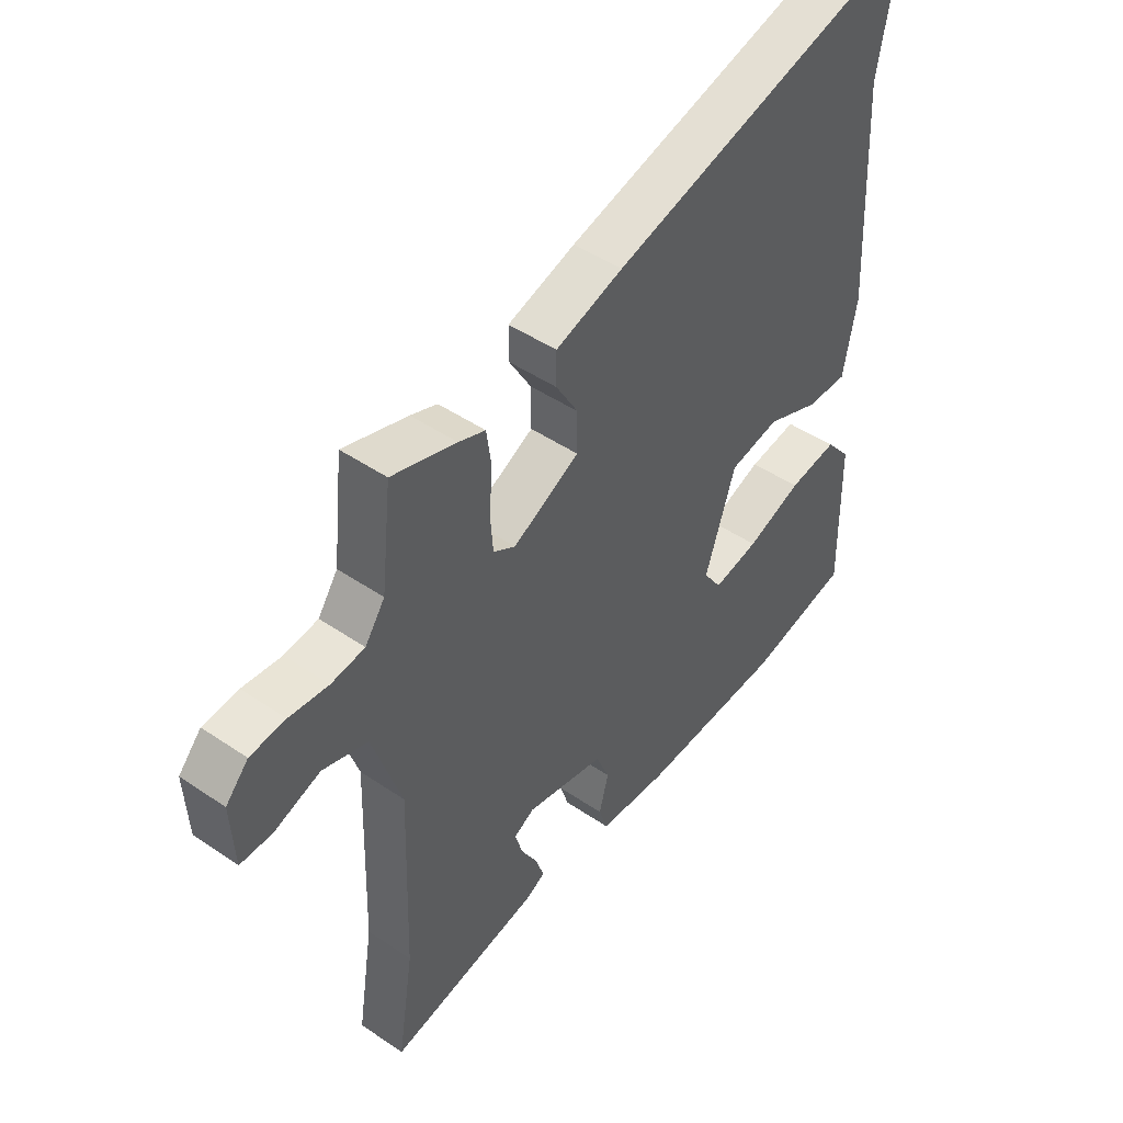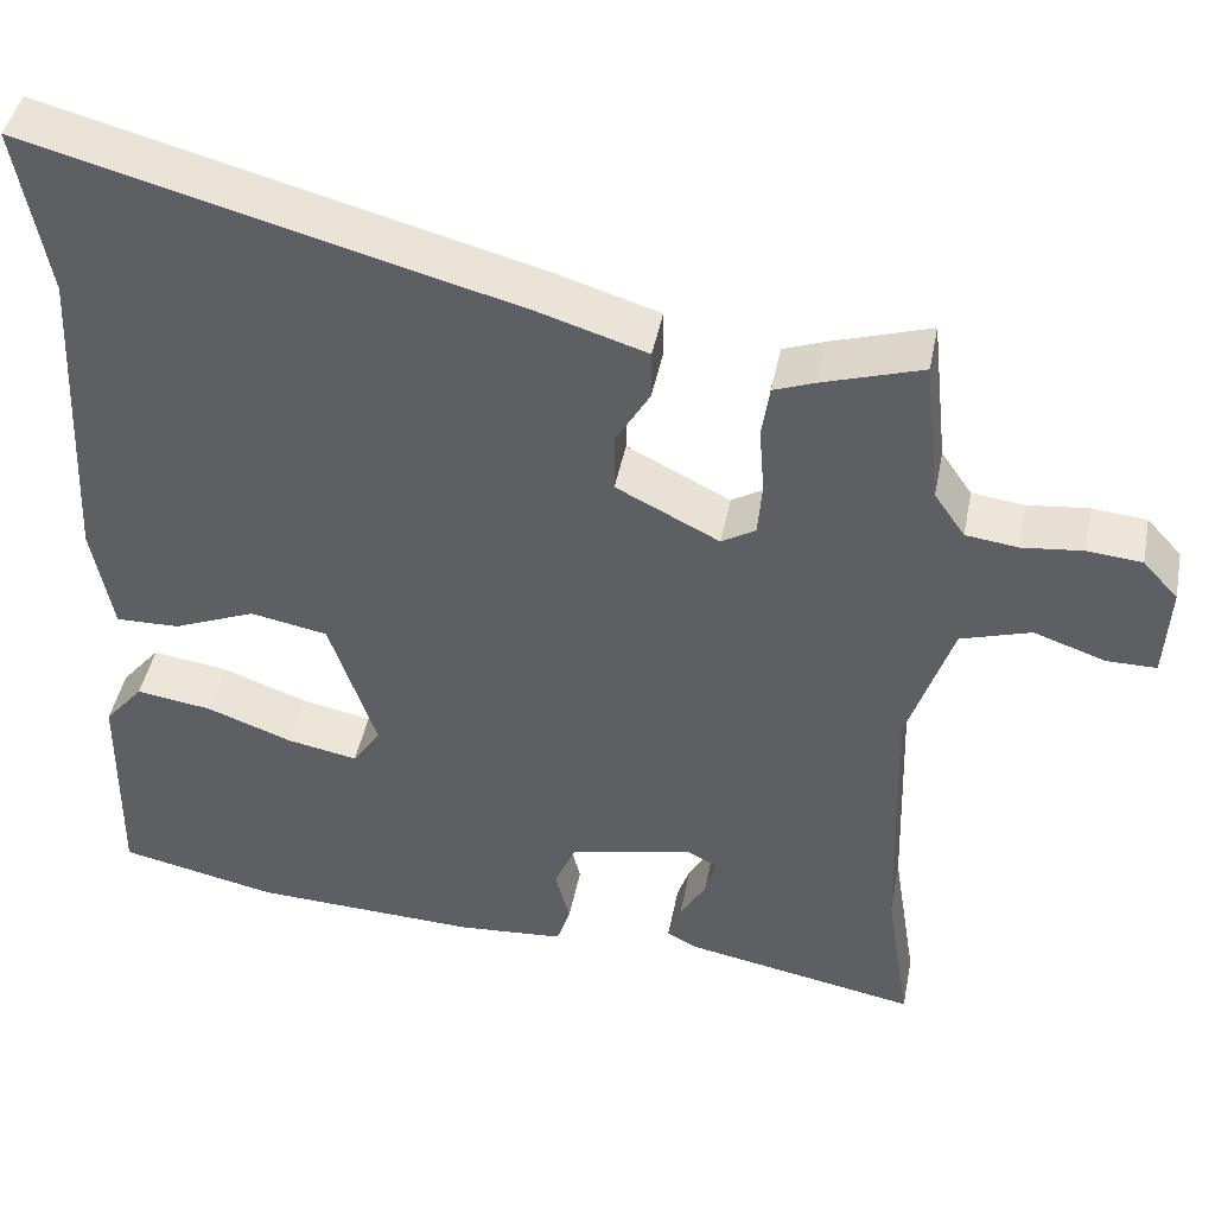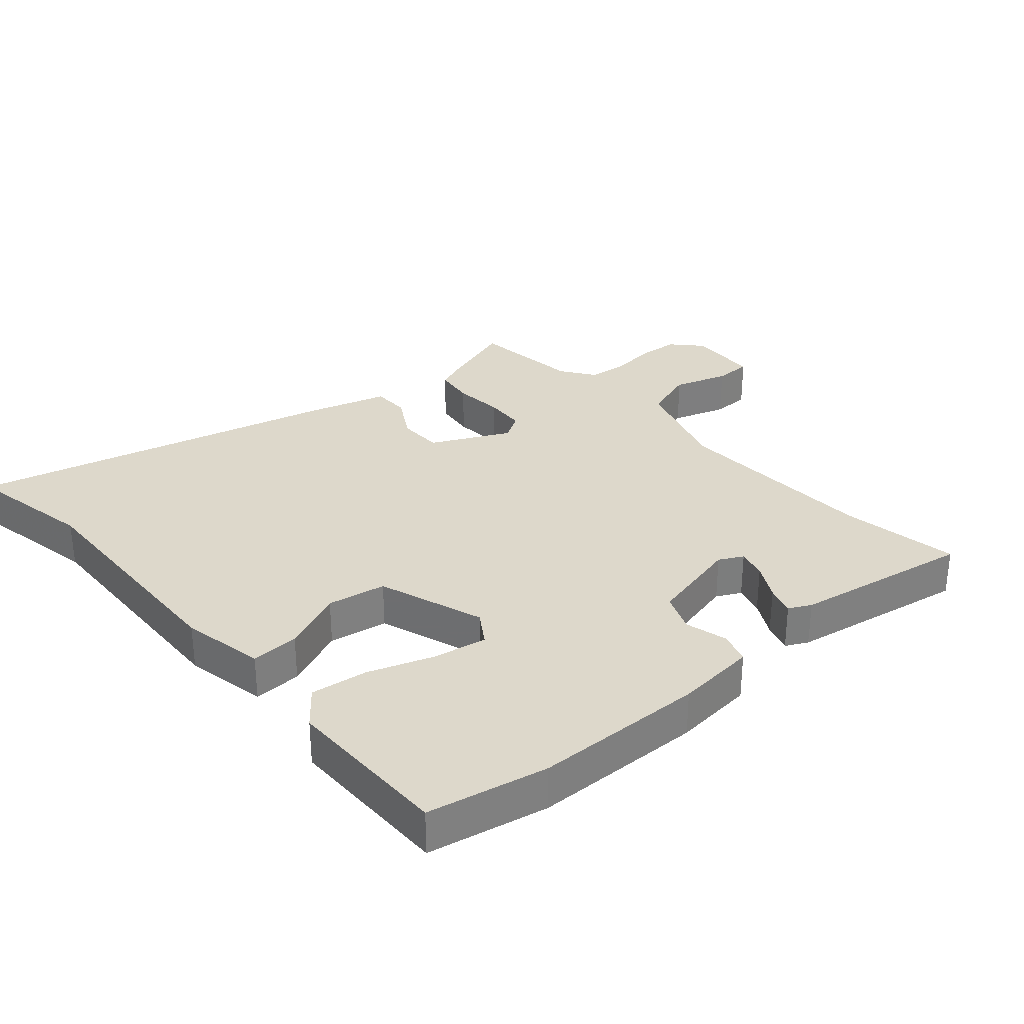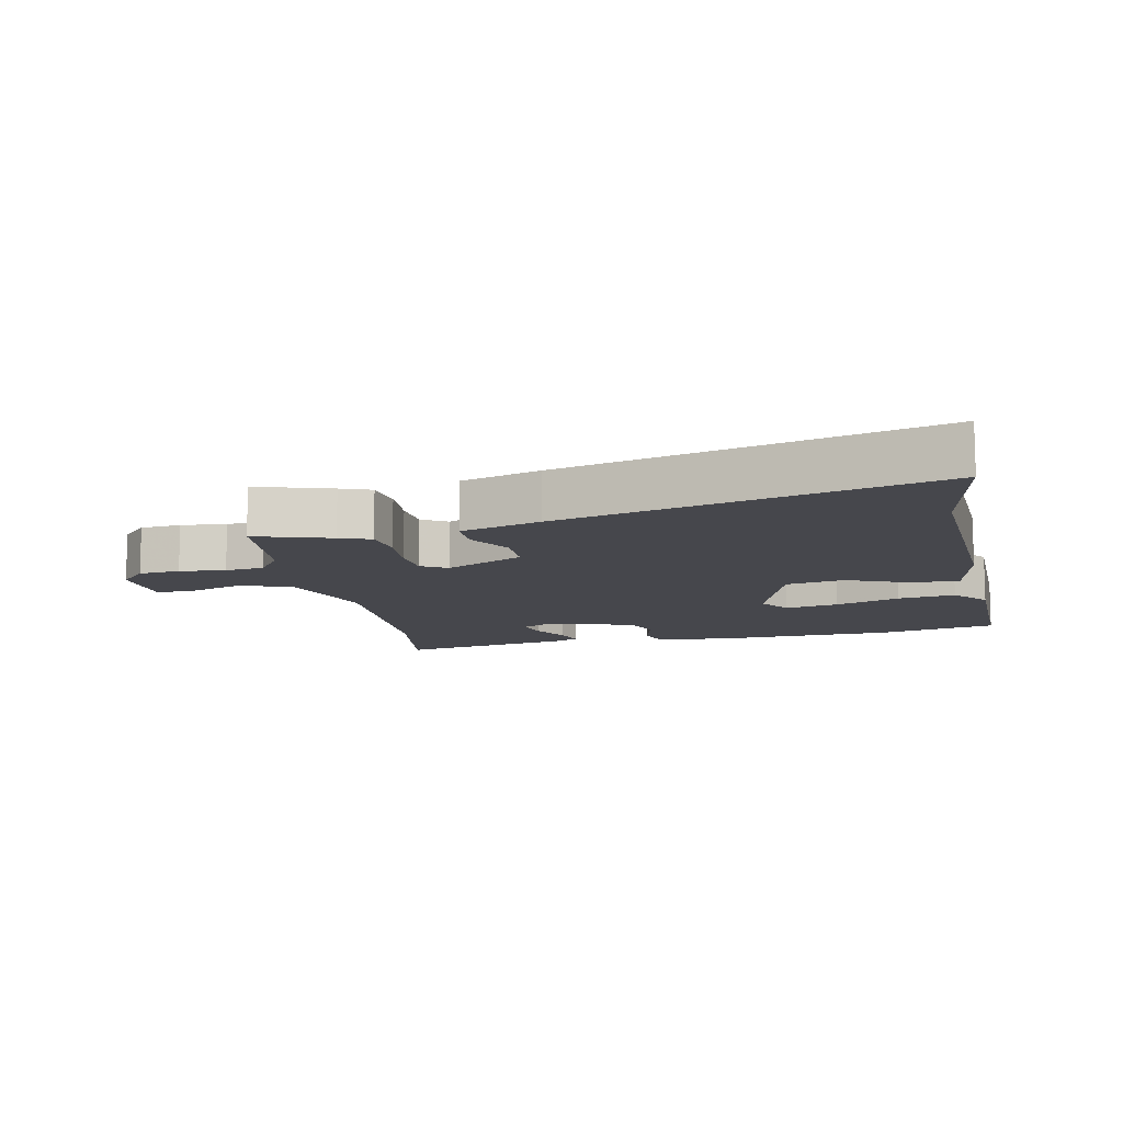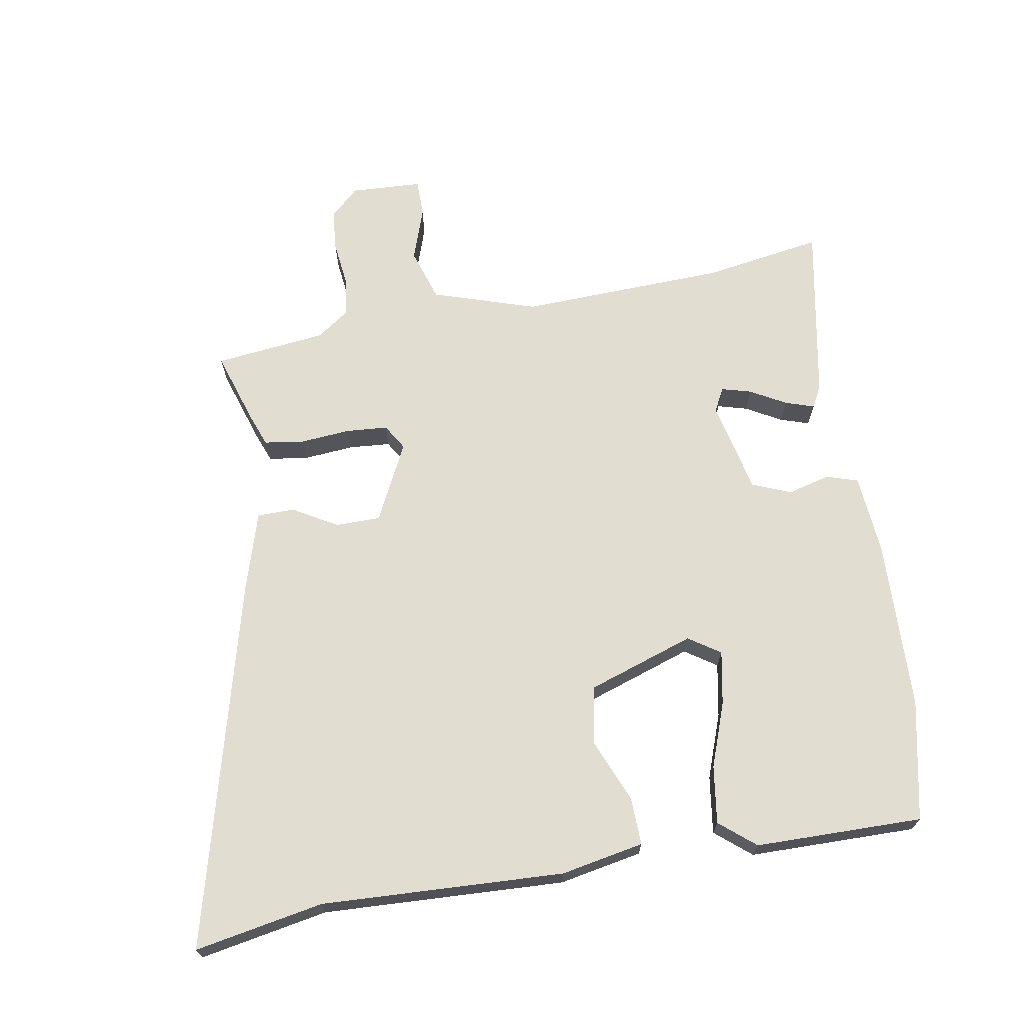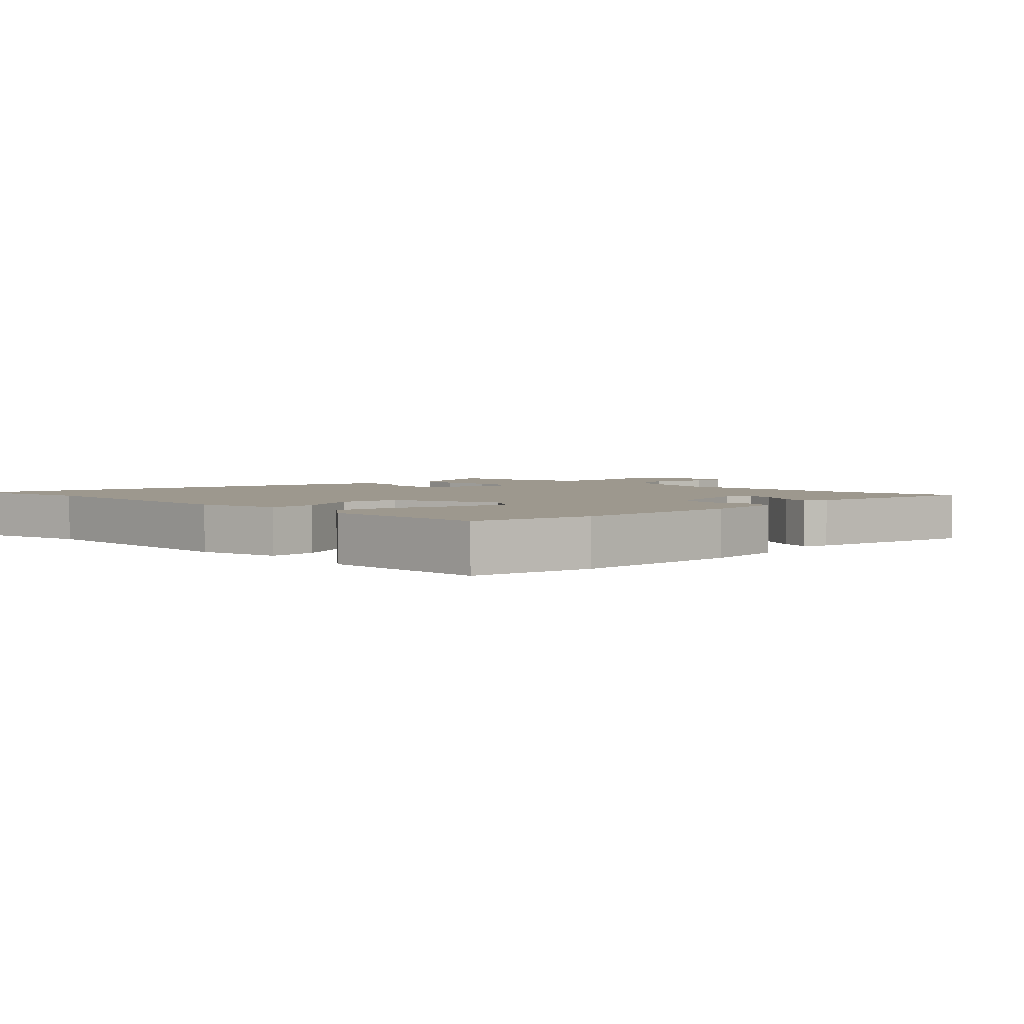
<metadata>
{"format":"obj","ext":"obj","renderer":"f3d","projection":"perspective","resolution":1024,"background":"white","views":[{"elev":46.6,"azim":-52.2,"up":"+Z"},{"elev":44.3,"azim":-168.9,"up":"+Z"},{"elev":31.3,"azim":138.1,"up":"+Y"},{"elev":-10.9,"azim":11.8,"up":"+Y"},{"elev":68.4,"azim":79.9,"up":"+Y"},{"elev":3.2,"azim":133.8,"up":"+Y"}]}
</metadata>
<code>
v -0.462 0.07 0.488
v -0.345 0.07 0.451
v -0.297 0.07 0.433
v -0.288 0.07 0.371
v -0.294 0.07 0.293
v -0.289 0.07 0.229
v -0.249 0.07 0.205
v -0.128 0.07 0.266
v -0.128 0.07 0.336
v -0.168 0.07 0.404
v -0.168 0.07 0.462
v -0.045 0.07 0.5
v 0.527 0.07 0.65
v 0.491 0.07 0.45
v 0.51 0.07 0.073
v 0.486 0.07 -0.056
v 0.411 0.07 -0.054
v 0.314 0.07 -0.014
v 0.223 0.07 -0.031
v 0.168 0.07 -0.197
v 0.201 0.07 -0.246
v 0.284 0.07 -0.23
v 0.385 0.07 -0.193
v 0.474 0.07 -0.18
v 0.52 0.07 -0.235
v 0.524 0.07 -0.495
v 0.338 0.07 -0.535
v 0.072 0.07 -0.545
v -0.054 0.07 -0.535
v -0.07 0.07 -0.486
v -0.053 0.07 -0.42
v -0.078 0.07 -0.36
v -0.222 0.07 -0.328
v -0.259 0.07 -0.348
v -0.246 0.07 -0.394
v -0.215 0.07 -0.449
v -0.2 0.07 -0.494
v -0.234 0.07 -0.512
v -0.51 0.07 -0.564
v -0.481 0.07 -0.38
v -0.471 0.07 -0.057
v -0.524 0.07 0.104
v -0.606 0.07 0.13
v -0.69 0.07 0.101
v -0.748 0.07 0.101
v -0.754 0.07 0.212
v -0.713 0.07 0.257
v -0.649 0.07 0.263
v -0.578 0.07 0.255
v -0.517 0.07 0.263
v -0.481 0.07 0.315
v -0.462 0 0.488
v -0.345 0 0.451
v -0.297 0 0.433
v -0.288 0 0.371
v -0.294 0 0.293
v -0.289 0 0.229
v -0.249 0 0.205
v -0.128 0 0.266
v -0.128 0 0.336
v -0.168 0 0.404
v -0.168 0 0.462
v -0.045 0 0.5
v 0.527 0 0.65
v 0.491 0 0.45
v 0.51 0 0.073
v 0.486 0 -0.056
v 0.411 0 -0.054
v 0.314 0 -0.014
v 0.223 0 -0.031
v 0.168 0 -0.197
v 0.201 0 -0.246
v 0.284 0 -0.23
v 0.385 0 -0.193
v 0.474 0 -0.18
v 0.52 0 -0.235
v 0.524 0 -0.495
v 0.338 0 -0.535
v 0.072 0 -0.545
v -0.054 0 -0.535
v -0.07 0 -0.486
v -0.053 0 -0.42
v -0.078 0 -0.36
v -0.222 0 -0.328
v -0.259 0 -0.348
v -0.246 0 -0.394
v -0.215 0 -0.449
v -0.2 0 -0.494
v -0.234 0 -0.512
v -0.51 0 -0.564
v -0.481 0 -0.38
v -0.471 0 -0.057
v -0.524 0 0.104
v -0.606 0 0.13
v -0.69 0 0.101
v -0.748 0 0.101
v -0.754 0 0.212
v -0.713 0 0.257
v -0.649 0 0.263
v -0.578 0 0.255
v -0.517 0 0.263
v -0.481 0 0.315
f 47 48 49
f 46 47 49
f 45 46 49
f 44 45 49
f 43 44 49
f 42 43 49 50
f 41 42 50 51
f 38 39 40
f 37 38 40
f 36 37 40
f 35 36 40
f 34 35 40 41
f 51 1 2
f 41 51 2
f 34 41 2
f 33 34 2
f 29 30 31
f 28 29 31
f 27 28 31
f 26 27 31
f 25 26 31
f 24 25 31
f 23 24 31
f 22 23 31
f 21 22 31 32
f 20 21 32 33
f 16 17 18
f 15 16 18
f 14 15 18
f 14 18 19
f 13 14 19
f 12 13 19
f 11 12 19
f 10 11 19
f 9 10 19
f 8 9 19 20
f 2 3 4 5
f 2 5 6
f 33 2 6
f 7 8 20 33
f 6 7 33
f 100 99 98
f 100 98 97
f 100 97 96
f 100 96 95
f 100 95 94
f 101 100 94 93
f 102 101 93 92
f 91 90 89
f 91 89 88
f 91 88 87
f 91 87 86
f 92 91 86 85
f 53 52 102
f 53 102 92
f 53 92 85
f 53 85 84
f 82 81 80
f 82 80 79
f 82 79 78
f 82 78 77
f 82 77 76
f 82 76 75
f 82 75 74
f 82 74 73
f 83 82 73 72
f 84 83 72 71
f 69 68 67
f 69 67 66
f 69 66 65
f 70 69 65
f 70 65 64
f 70 64 63
f 70 63 62
f 70 62 61
f 70 61 60
f 71 70 60 59
f 56 55 54 53
f 57 56 53
f 57 53 84
f 84 71 59 58
f 84 58 57
f 1 52 53 2
f 2 53 54 3
f 3 54 55 4
f 4 55 56 5
f 5 56 57 6
f 6 57 58 7
f 7 58 59 8
f 8 59 60 9
f 9 60 61 10
f 10 61 62 11
f 11 62 63 12
f 12 63 64 13
f 13 64 65 14
f 14 65 66 15
f 15 66 67 16
f 16 67 68 17
f 17 68 69 18
f 18 69 70 19
f 19 70 71 20
f 20 71 72 21
f 21 72 73 22
f 22 73 74 23
f 23 74 75 24
f 24 75 76 25
f 25 76 77 26
f 26 77 78 27
f 27 78 79 28
f 28 79 80 29
f 29 80 81 30
f 30 81 82 31
f 31 82 83 32
f 32 83 84 33
f 33 84 85 34
f 34 85 86 35
f 35 86 87 36
f 36 87 88 37
f 37 88 89 38
f 38 89 90 39
f 39 90 91 40
f 40 91 92 41
f 41 92 93 42
f 42 93 94 43
f 43 94 95 44
f 44 95 96 45
f 45 96 97 46
f 46 97 98 47
f 47 98 99 48
f 48 99 100 49
f 49 100 101 50
f 50 101 102 51
f 51 102 52 1

</code>
